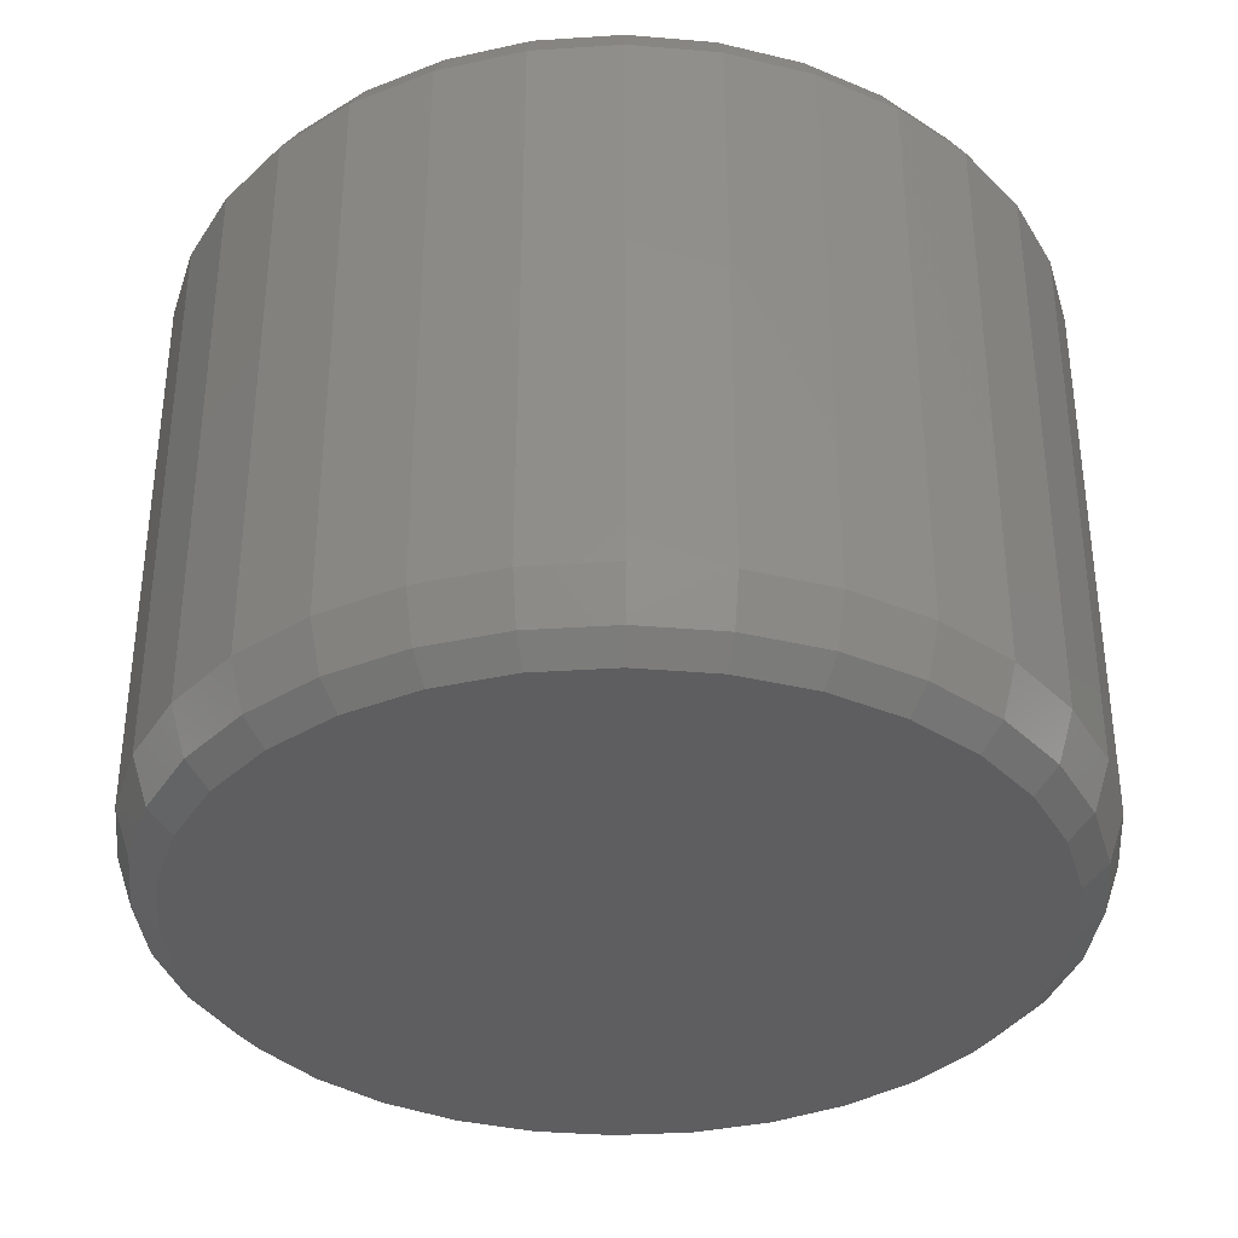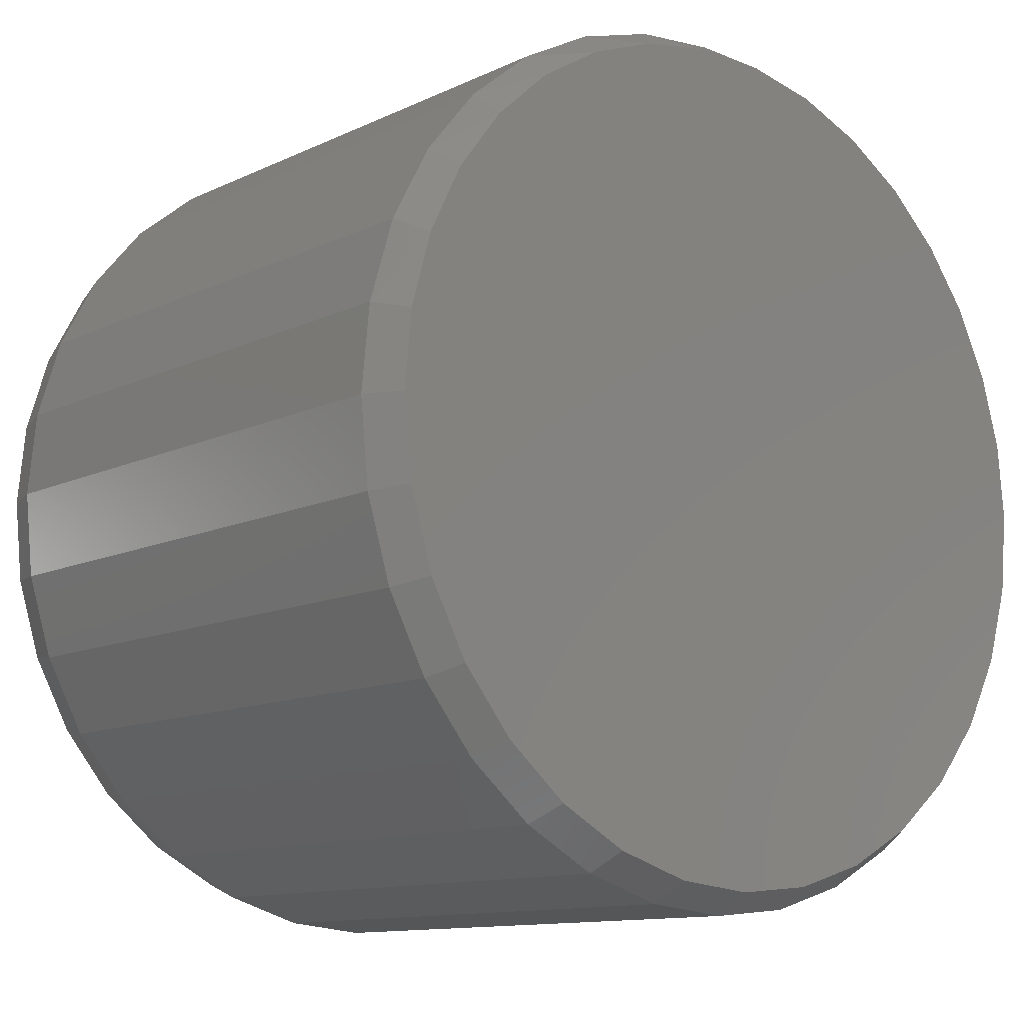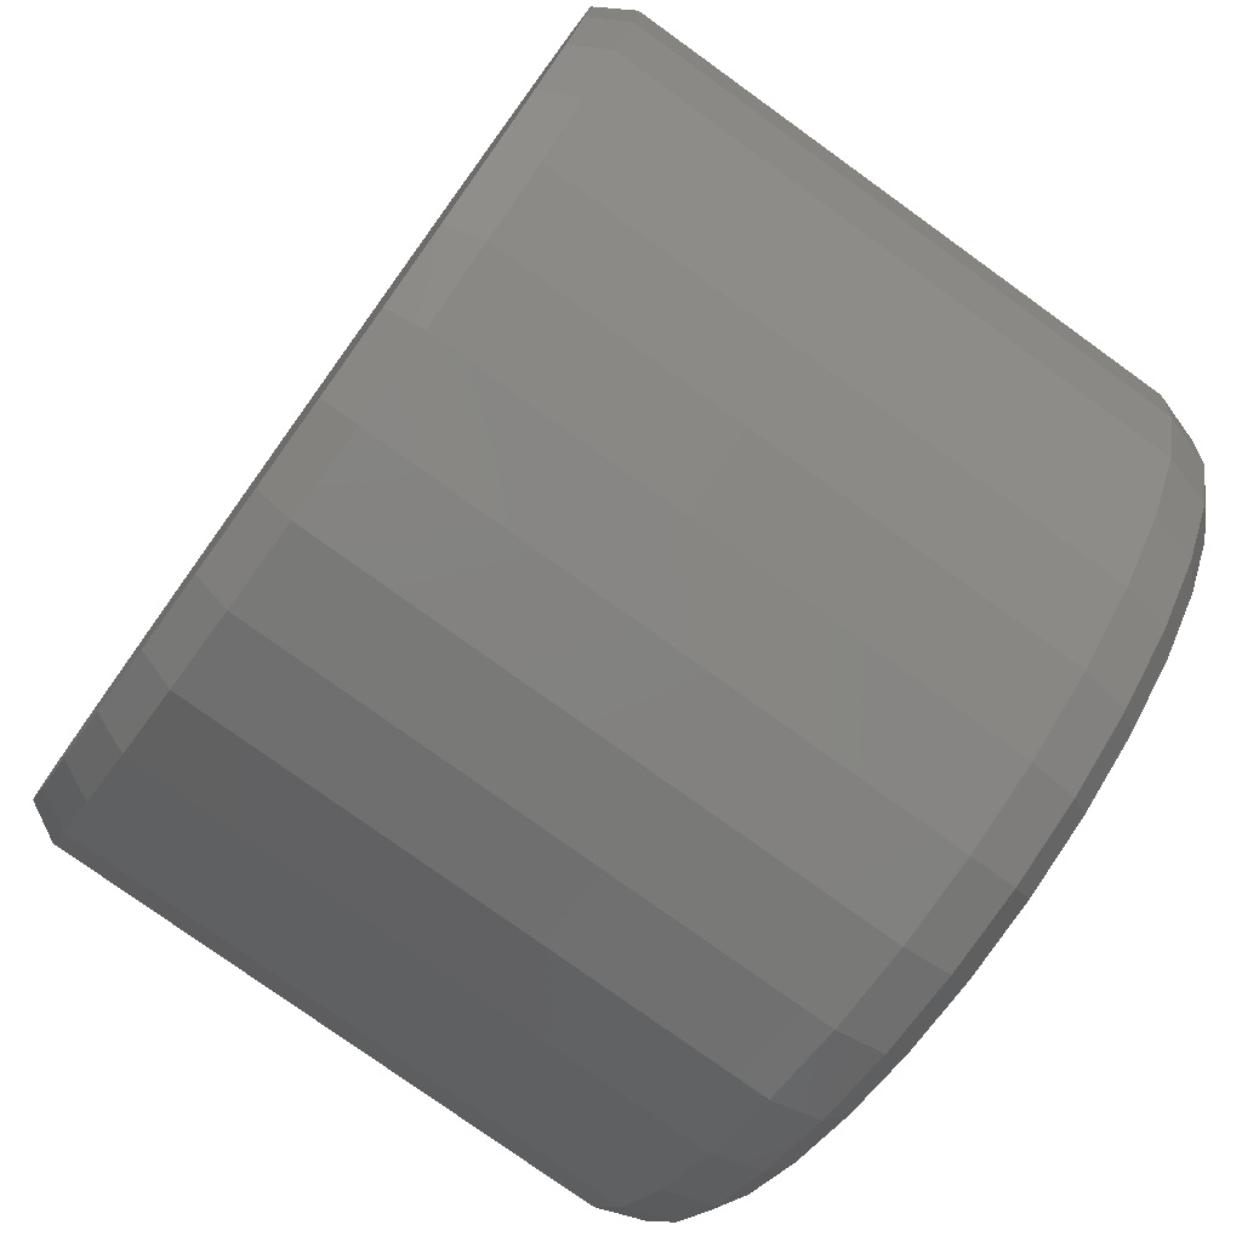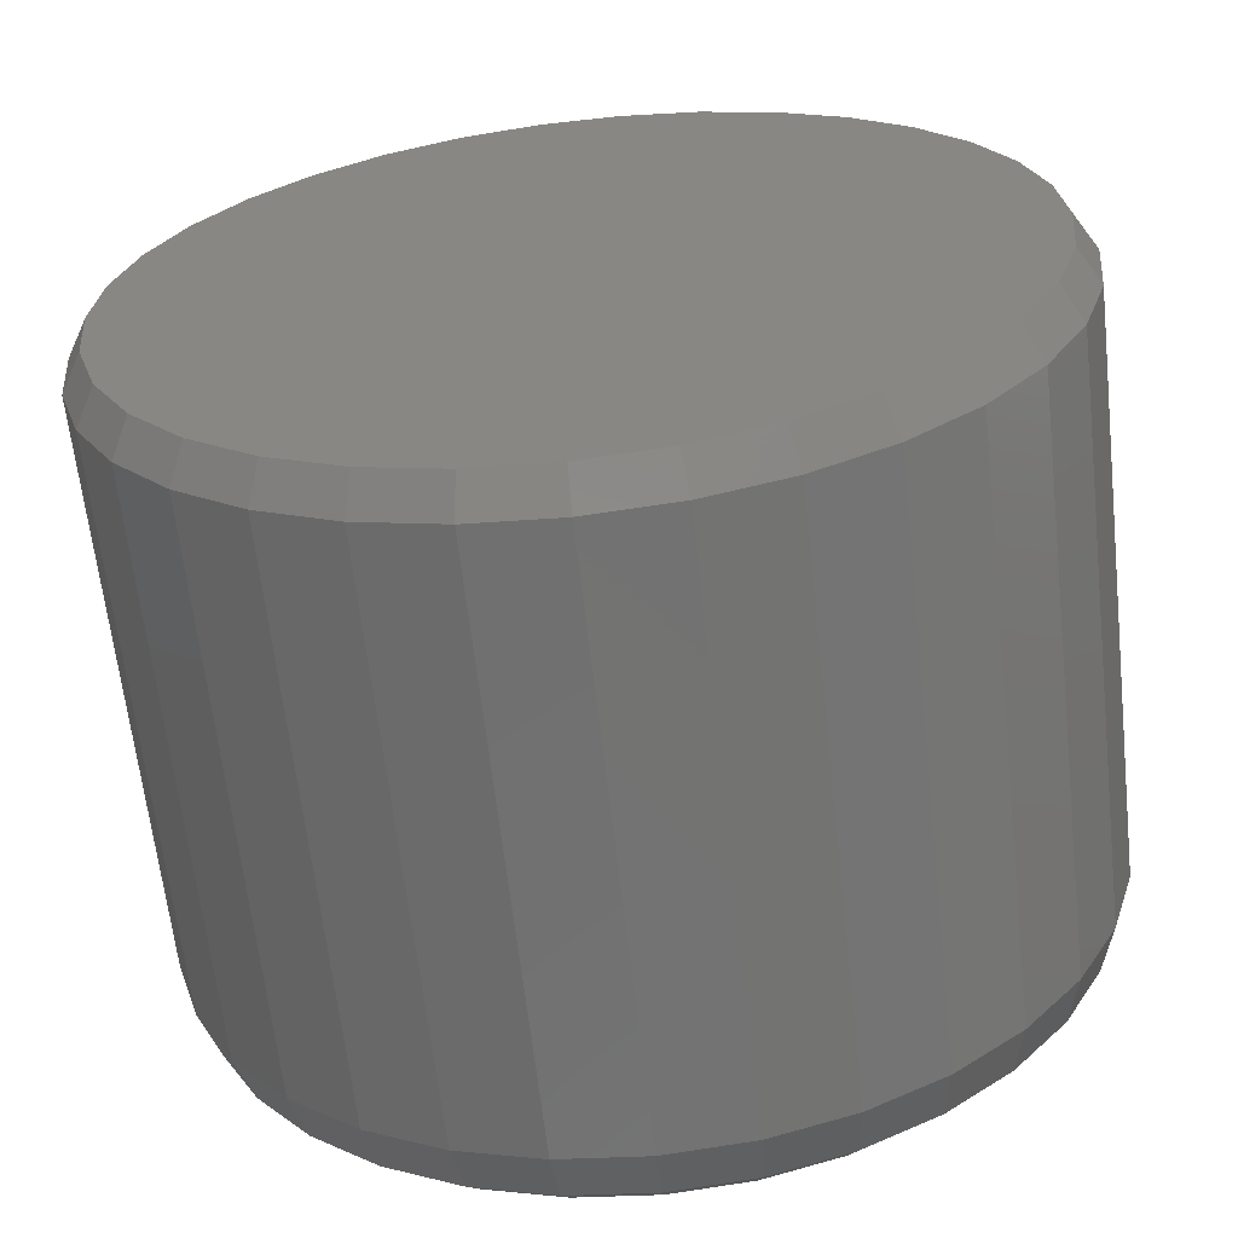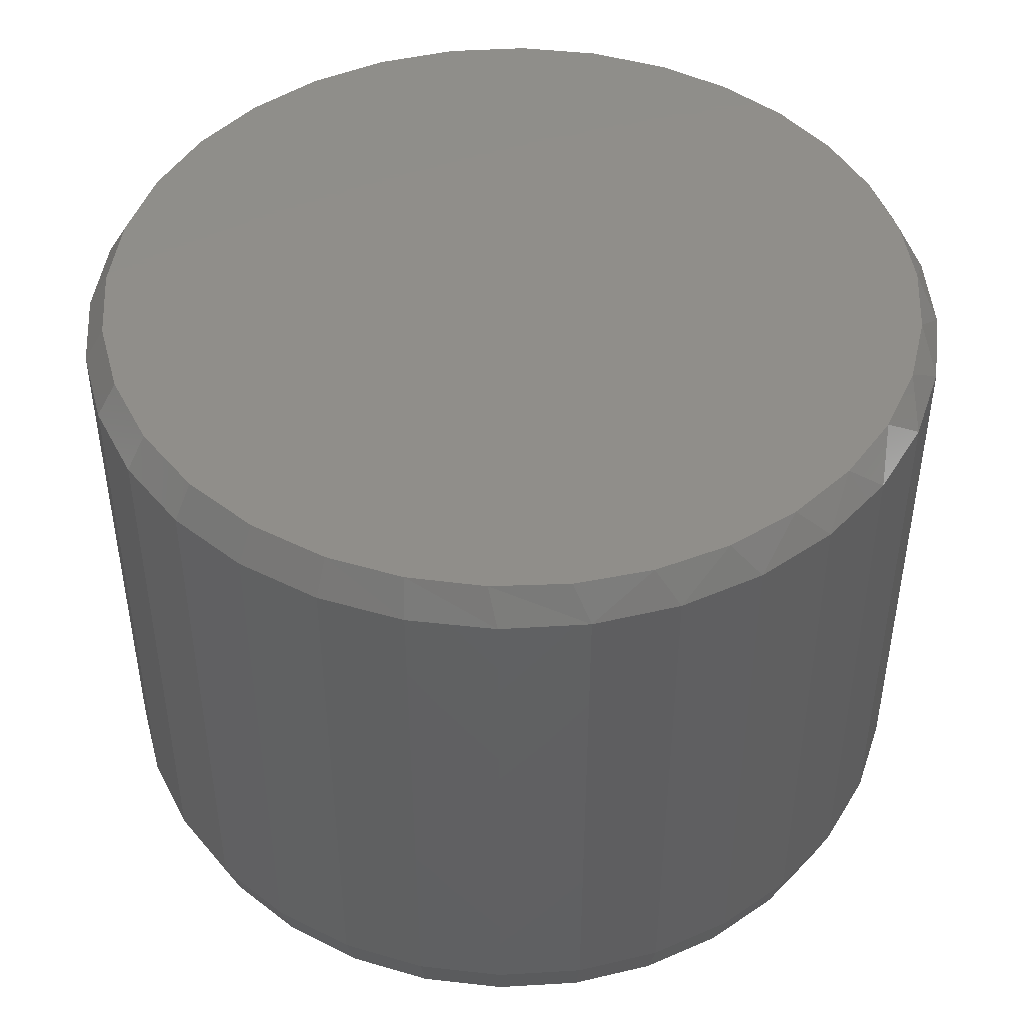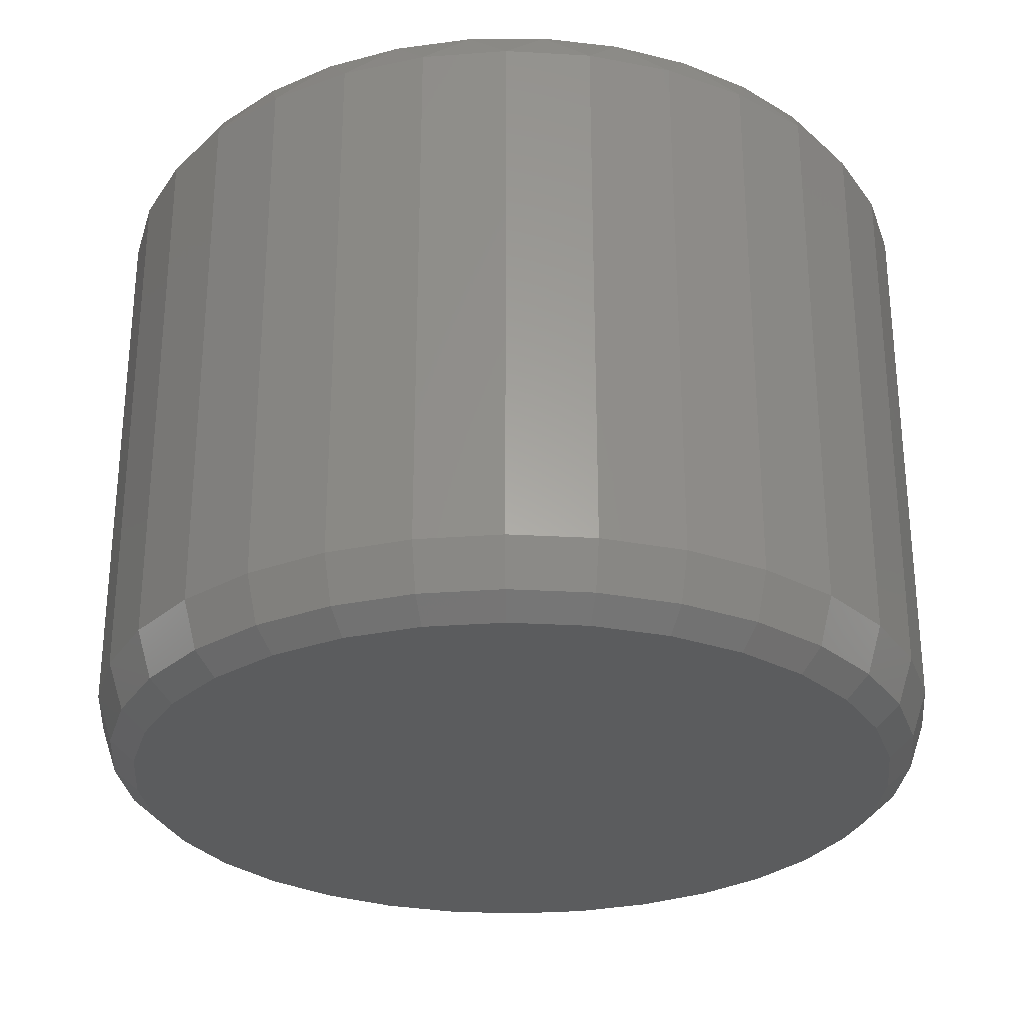
<metadata>
{"format":"stl","ext":"stl","renderer":"f3d","projection":"perspective","resolution":1024,"background":"white","views":[{"elev":-35.9,"azim":-0.7,"up":"+Z"},{"elev":-11.6,"azim":-41.4,"up":"+Y"},{"elev":-77.3,"azim":54.2,"up":"+Y"},{"elev":-63.9,"azim":6.4,"up":"+Y"},{"elev":45.8,"azim":114.2,"up":"+Z"},{"elev":-28.7,"azim":-179.2,"up":"+Z"}]}
</metadata>
<code>
# stl→obj: 161 verts, 318 faces
v 0.5052 -1.211e-16 0.07812
v 0.5052 -1.211e-16 0.7109
v 0.4957 -0.09645 0.07812
v 0.4957 -0.09645 0.7109
v 0.4675 -0.1892 0.07812
v 0.4675 -0.1892 0.7109
v 0.4219 -0.2747 0.07812
v 0.4219 -0.2747 0.7109
v 0.3604 -0.3496 0.07812
v 0.3604 -0.3496 0.7109
v 0.2855 -0.4111 0.07812
v 0.2855 -0.4111 0.7109
v 0.2 -0.4568 0.07812
v 0.2 -0.4568 0.7109
v 0.1072 -0.4849 0.07812
v 0.1072 -0.4849 0.7109
v 0.01077 -0.4944 0.07812
v 0.01077 -0.4944 0.7109
v -0.08568 -0.4849 0.07812
v -0.08568 -0.4849 0.7109
v -0.1784 -0.4568 0.07812
v -0.1784 -0.4568 0.7109
v -0.2639 -0.4111 0.07812
v -0.2639 -0.4111 0.7109
v -0.3388 -0.3496 0.07812
v -0.3388 -0.3496 0.7109
v -0.4003 -0.2747 0.07812
v -0.4003 -0.2747 0.7109
v -0.446 -0.1892 0.07812
v -0.446 -0.1892 0.7109
v -0.4741 -0.09645 0.07812
v -0.4741 -0.09645 0.7109
v -0.4836 -3.786e-16 0.07812
v -0.4836 -3.786e-16 0.7109
v -0.4741 0.09645 0.07812
v -0.4741 0.09645 0.7109
v -0.446 0.1892 0.07812
v -0.446 0.1892 0.7109
v -0.4003 0.2747 0.07812
v -0.4003 0.2747 0.7109
v -0.3388 0.3496 0.07812
v -0.3388 0.3496 0.7109
v -0.2639 0.4111 0.07812
v -0.2639 0.4111 0.7109
v -0.1784 0.4568 0.07812
v -0.1784 0.4568 0.7109
v -0.08568 0.4849 0.07812
v -0.08568 0.4849 0.7109
v 0.01077 0.4944 0.07812
v 0.01077 0.4944 0.7109
v 0.1072 0.4849 0.07812
v 0.1072 0.4849 0.7109
v 0.2 0.4568 0.07812
v 0.2 0.4568 0.7109
v 0.2855 0.4111 0.07812
v 0.2855 0.4111 0.7109
v 0.3604 0.3496 0.07812
v 0.3604 0.3496 0.7109
v 0.4219 0.2747 0.07812
v 0.4219 0.2747 0.7109
v 0.4675 0.1892 0.07812
v 0.4675 0.1892 0.7109
v 0.4957 0.09645 0.07812
v 0.4957 0.09645 0.7109
v 0.09808 -0.4389 0
v 0.1931 -0.4401 0.02406
v 0.1037 -0.4672 0.02406
v -0.3057 -0.3165 0
v -0.3261 -0.3369 0.02406
v -0.3613 -0.2486 0
v -0.3853 -0.2647 0.02406
v -0.4027 -0.1713 0
v -0.4294 -0.1823 0.02406
v -0.4282 -0.08731 0
v -0.4565 -0.09294 0.02406
v -0.4368 1.537e-07 0
v -0.4656 1.636e-07 0.02406
v 0.3476 -0.3369 0.02406
v 0.3272 -0.3165 0
v 0.4069 -0.2647 0.02406
v 0.3829 -0.2486 0
v 0.4509 -0.1823 0.02406
v 0.4242 -0.1713 0
v 0.478 -0.09294 0.02406
v 0.4497 -0.08731 0
v 0.4872 -1.37e-12 0.02406
v 0.4583 -2.751e-16 0
v -0.2539 -0.3961 0.02406
v -0.2379 -0.3721 0
v -0.1715 -0.4401 0.02406
v -0.1605 -0.4135 0
v -0.08217 -0.4672 0.02406
v 0.01077 -0.4475 0
v 0.01077 -0.4764 0.02406
v -0.07654 -0.4389 0
v 0.2594 -0.3721 0
v 0.2754 -0.3961 0.02406
v 0.182 -0.4135 0
v -0.07654 0.4389 0
v -0.1715 0.4401 0.02406
v -0.08217 0.4672 0.02406
v 0.3272 0.3165 0
v 0.3476 0.3369 0.02406
v 0.3829 0.2486 0
v 0.4069 0.2647 0.02406
v 0.4242 0.1713 0
v 0.4509 0.1823 0.02406
v 0.4497 0.08731 0
v 0.478 0.09294 0.02406
v -0.3261 0.3369 0.02406
v -0.3057 0.3165 0
v -0.3853 0.2647 0.02406
v -0.3613 0.2486 0
v -0.4294 0.1823 0.02406
v -0.4027 0.1713 0
v -0.4565 0.09294 0.02406
v -0.4282 0.08731 0
v 0.2754 0.3961 0.02406
v 0.2594 0.3721 0
v 0.1931 0.4401 0.02406
v 0.182 0.4135 0
v 0.1037 0.4672 0.02406
v 0.01077 0.4475 0
v 0.01077 0.4764 0.02406
v 0.09808 0.4389 0
v -0.2379 0.3721 0
v -0.2539 0.3961 0.02406
v -0.1605 0.4135 0
v 0.05423 0.469 0.75
v -0.03268 0.469 0.75
v -0.1181 0.453 0.75
v 0.1397 0.453 0.75
v 0.2207 0.4216 0.75
v -0.1992 0.4216 0.75
v 0.2946 0.3758 0.75
v -0.2731 0.3758 0.75
v 0.3588 0.3173 0.75
v -0.3373 0.3173 0.75
v 0.4112 0.2479 0.75
v -0.3897 0.2479 0.75
v 0.4499 0.1701 0.75
v -0.4284 0.1701 0.75
v 0.4737 0.08654 0.75
v -0.4522 0.08654 0.75
v 0.4817 -9.77e-17 0.75
v -0.4602 -9.912e-08 0.75
v 0.4727 -0.09188 0.75
v -0.4511 -0.09188 0.75
v 0.4459 -0.1802 0.75
v -0.4243 -0.1802 0.75
v 0.4024 -0.2617 0.75
v -0.3808 -0.2617 0.75
v 0.3438 -0.333 0.75
v -0.3223 -0.333 0.75
v 0.2724 -0.3916 0.75
v -0.2509 -0.3916 0.75
v 0.191 -0.4351 0.75
v -0.1695 -0.4351 0.75
v 0.1027 -0.4619 0.75
v -0.08111 -0.4619 0.75
v 0.01077 -0.471 0.75
f 1 2 3
f 3 2 4
f 3 4 5
f 5 4 6
f 5 6 7
f 7 6 8
f 7 8 9
f 9 8 10
f 9 10 11
f 11 10 12
f 11 12 13
f 13 12 14
f 13 14 15
f 15 14 16
f 15 16 17
f 17 16 18
f 17 18 19
f 19 18 20
f 19 20 21
f 21 20 22
f 21 22 23
f 23 22 24
f 23 24 25
f 25 24 26
f 25 26 27
f 27 26 28
f 27 28 29
f 29 28 30
f 29 30 31
f 31 30 32
f 31 32 33
f 33 32 34
f 33 34 35
f 35 34 36
f 35 36 37
f 37 36 38
f 37 38 39
f 39 38 40
f 39 40 41
f 41 40 42
f 41 42 43
f 43 42 44
f 43 44 45
f 45 44 46
f 45 46 47
f 47 46 48
f 47 48 49
f 49 48 50
f 49 50 51
f 51 50 52
f 51 52 53
f 53 52 54
f 53 54 55
f 55 54 56
f 55 56 57
f 57 56 58
f 57 58 59
f 59 58 60
f 59 60 61
f 61 60 62
f 61 62 63
f 63 62 64
f 63 64 1
f 1 64 2
f 65 66 67
f 68 69 70
f 70 69 71
f 70 71 72
f 72 71 73
f 72 73 74
f 74 73 75
f 74 75 76
f 76 75 77
f 78 79 80
f 80 79 81
f 80 81 82
f 82 81 83
f 82 83 84
f 84 83 85
f 84 85 86
f 86 85 87
f 69 68 88
f 88 68 89
f 88 89 90
f 90 89 91
f 90 91 92
f 65 67 93
f 93 67 94
f 93 94 95
f 95 94 92
f 95 92 91
f 79 78 96
f 96 78 97
f 96 97 98
f 98 97 66
f 98 66 65
f 99 100 101
f 102 103 104
f 104 103 105
f 104 105 106
f 106 105 107
f 106 107 108
f 108 107 109
f 108 109 87
f 87 109 86
f 110 111 112
f 112 111 113
f 112 113 114
f 114 113 115
f 114 115 116
f 116 115 117
f 116 117 77
f 77 117 76
f 103 102 118
f 118 102 119
f 118 119 120
f 120 119 121
f 120 121 122
f 99 101 123
f 123 101 124
f 123 124 125
f 125 124 122
f 125 122 121
f 111 110 126
f 126 110 127
f 126 127 128
f 128 127 100
f 128 100 99
f 86 1 84
f 84 1 3
f 84 3 82
f 82 3 5
f 82 5 80
f 80 5 7
f 80 7 78
f 78 7 9
f 78 9 97
f 97 9 11
f 97 11 66
f 66 11 13
f 66 13 67
f 67 13 15
f 67 15 94
f 94 15 17
f 94 17 92
f 92 17 19
f 92 19 90
f 90 19 21
f 90 21 88
f 88 21 23
f 88 23 69
f 69 23 25
f 69 25 71
f 71 25 27
f 71 27 73
f 73 27 29
f 73 29 75
f 75 29 31
f 75 31 77
f 77 31 33
f 77 33 116
f 116 33 35
f 116 35 114
f 114 35 37
f 114 37 112
f 112 37 39
f 112 39 110
f 110 39 41
f 110 41 127
f 127 41 43
f 127 43 100
f 100 43 45
f 100 45 101
f 101 45 47
f 101 47 124
f 124 47 49
f 124 49 122
f 122 49 51
f 122 51 120
f 120 51 53
f 120 53 118
f 118 53 55
f 118 55 103
f 103 55 57
f 103 57 105
f 105 57 59
f 105 59 107
f 107 59 61
f 107 61 109
f 109 61 63
f 109 63 86
f 86 63 1
f 129 130 131
f 129 131 132
f 132 131 133
f 133 131 134
f 133 134 135
f 135 134 136
f 135 136 137
f 137 136 138
f 137 138 139
f 139 138 140
f 139 140 141
f 141 140 142
f 141 142 143
f 143 142 144
f 143 144 145
f 145 144 146
f 145 146 147
f 147 146 148
f 147 148 149
f 149 148 150
f 149 150 151
f 151 150 152
f 151 152 153
f 153 152 154
f 153 154 155
f 155 154 156
f 155 156 157
f 157 156 158
f 157 158 159
f 159 158 160
f 159 160 161
f 12 157 14
f 14 157 159
f 14 159 16
f 16 159 161
f 16 161 18
f 18 161 160
f 18 160 20
f 157 12 155
f 155 12 10
f 155 10 153
f 153 10 8
f 153 8 151
f 151 8 6
f 151 6 149
f 149 6 4
f 149 4 147
f 147 4 2
f 147 2 145
f 154 24 156
f 156 24 22
f 156 22 158
f 158 22 20
f 158 20 160
f 24 154 26
f 26 154 152
f 26 152 28
f 28 152 150
f 28 150 30
f 30 150 148
f 30 148 32
f 32 148 146
f 32 146 34
f 60 58 137
f 58 56 135
f 137 58 135
f 132 133 54
f 133 56 54
f 135 56 133
f 52 50 129
f 132 52 129
f 132 54 52
f 50 48 130
f 129 50 130
f 48 46 131
f 130 48 131
f 46 44 134
f 131 46 134
f 138 136 42
f 136 44 42
f 134 44 136
f 138 42 40
f 138 40 140
f 140 40 38
f 140 38 142
f 142 38 36
f 142 36 144
f 144 36 34
f 144 34 146
f 137 139 60
f 60 139 141
f 60 141 62
f 62 141 143
f 62 143 64
f 64 143 145
f 64 145 2
f 123 125 99
f 93 95 65
f 65 95 91
f 65 91 98
f 98 91 89
f 98 89 96
f 96 89 68
f 96 68 79
f 79 68 70
f 79 70 81
f 81 70 72
f 81 72 83
f 83 72 74
f 83 74 85
f 85 74 76
f 85 76 87
f 87 76 117
f 87 117 108
f 108 117 115
f 108 115 106
f 106 115 113
f 106 113 104
f 104 113 111
f 104 111 102
f 102 111 126
f 102 126 119
f 119 126 128
f 119 128 121
f 121 128 99
f 121 99 125

</code>
